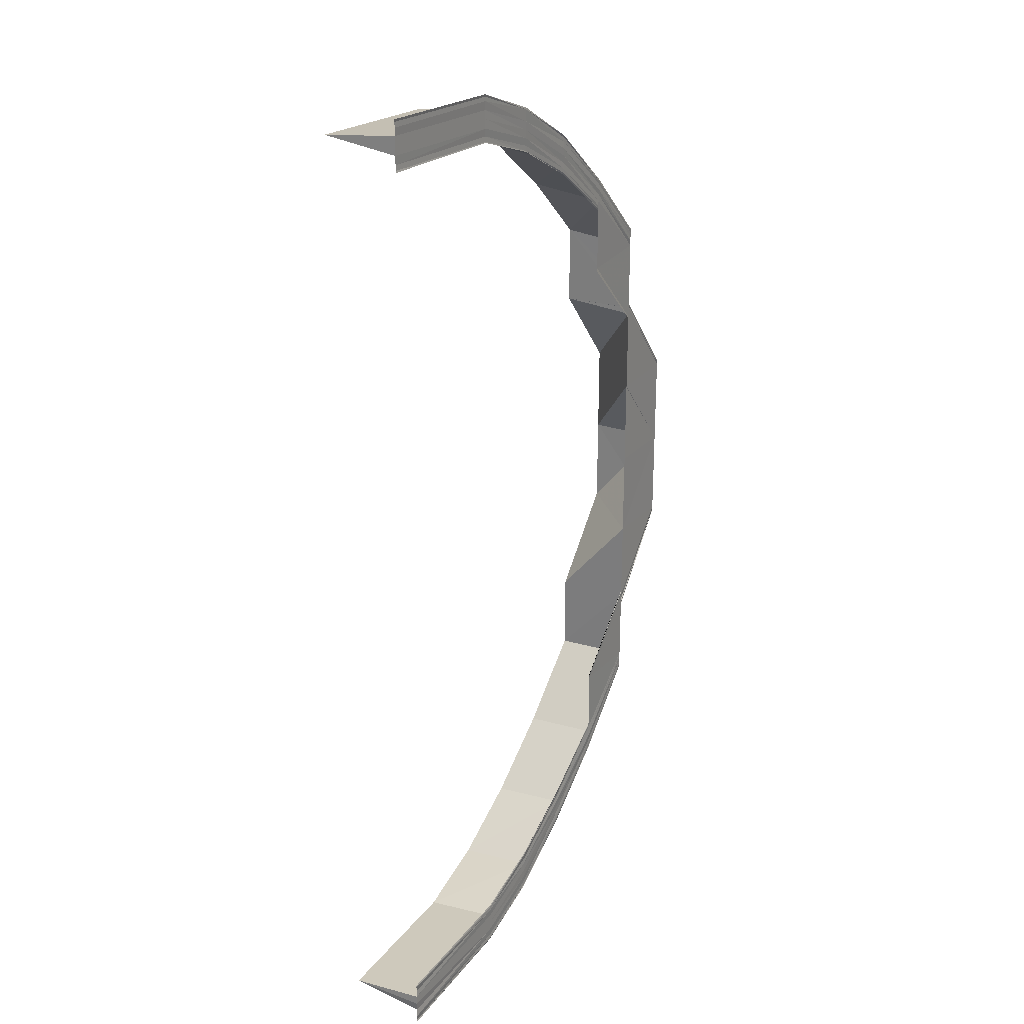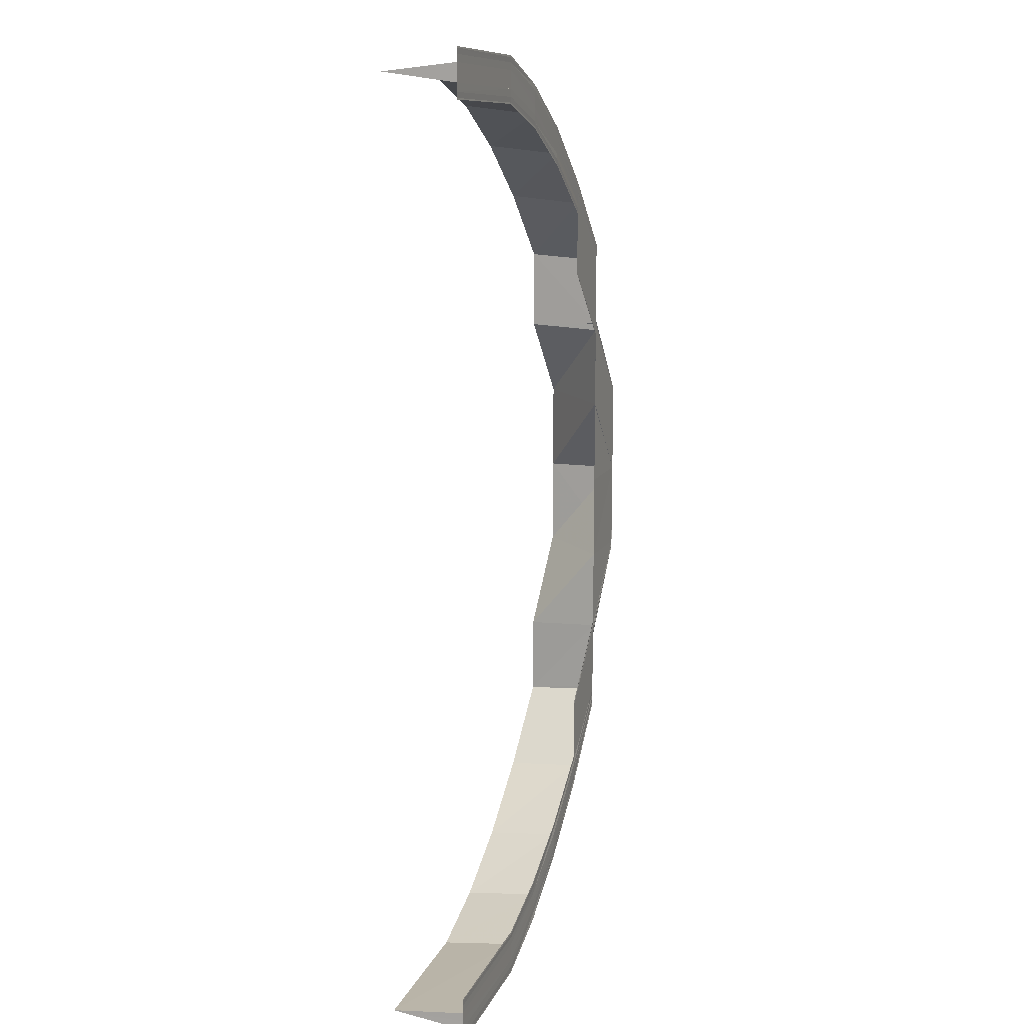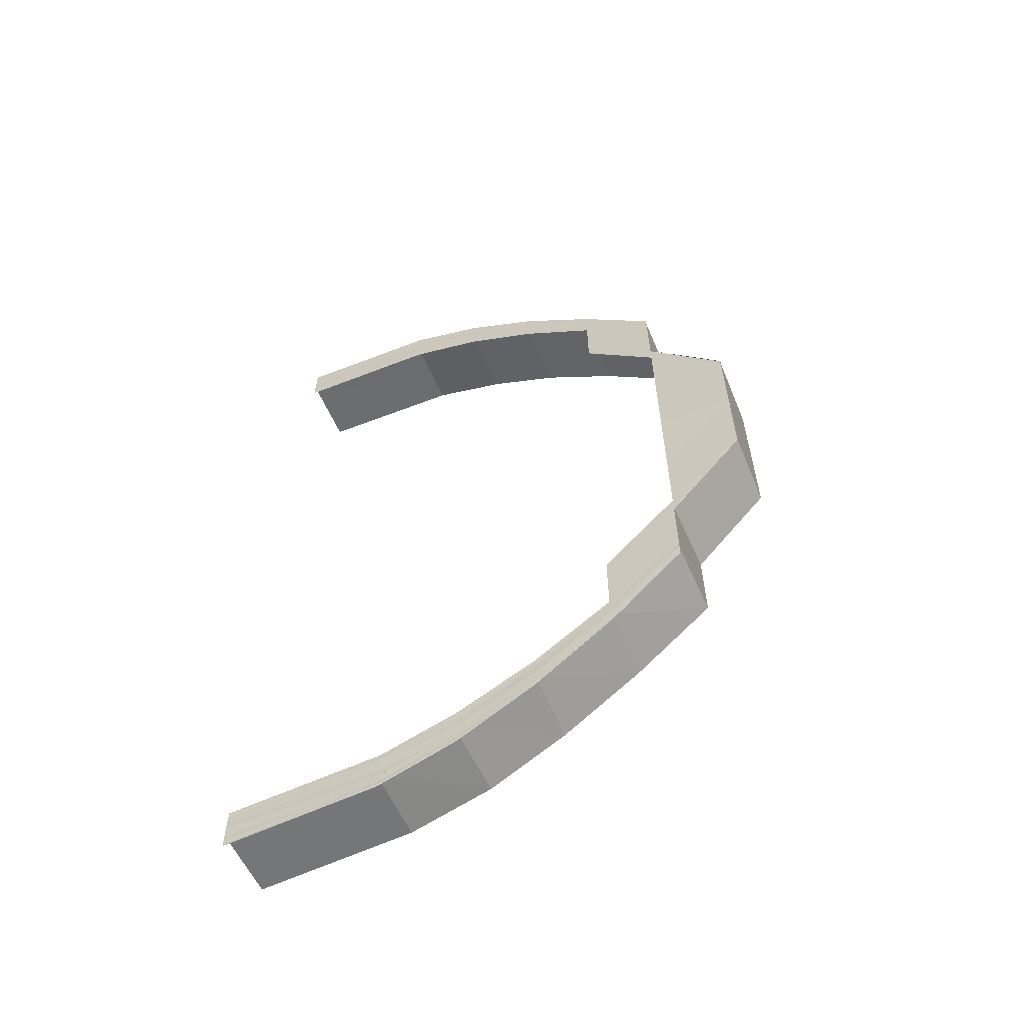
<metadata>
{"format":"obj","ext":"obj","renderer":"f3d","projection":"perspective","resolution":1024,"background":"white","views":[{"elev":25.3,"azim":-59.1,"up":"+Z"},{"elev":13.0,"azim":-71.1,"up":"+Z"},{"elev":-61.3,"azim":22.7,"up":"+Z"}]}
</metadata>
<code>
o 16119
v 2230 1871 10.72
v 2230 1871 10.72
v 2230 1871 10.72
v 2230 1871 10.72
v 2230 1871 10.72
v 2230 1871 10.72
v 2230 1871 10.72
v 2230 1871 10.72
v 2230 1871 10.72
v 2230 1871 10.72
v 2230 1871 10.72
v 2230 1871 10.72
v 2230 1871 10.72
v 2230 1871 10.72
v 2230 1871 10.72
v 2230 1871 10.72
v 2230 1871 10.72
v 2230 1871 10.72
v 2230 1871 10.71
v 2230 1871 10.72
v 2230 1871 10.72
v 2230 1871 10.71
v 2230 1871 10.71
v 2230 1871 10.7
v 2230 1871 10.71
v 2230 1871 10.69
v 2230 1871 10.7
v 2230 1871 10.68
v 2230 1871 10.69
v 2230 1871 10.67
v 2230 1871 10.68
v 2230 1871 10.68
v 2230 1871 10.69
v 2230 1871 10.68
v 2230 1871 10.68
v 2230 1871 10.68
v 2230 1871 10.69
v 2230 1871 10.69
v 2230 1871 10.69
v 2230 1871 10.69
v 2230 1871 10.69
v 2230 1871 10.68
v 2230 1871 10.67
v 2230 1871 10.67
v 2230 1871 10.66
v 2230 1871 10.67
v 2230 1871 10.66
v 2230 1871 10.66
v 2230 1871 10.67
v 2230 1871 10.66
v 2230 1871 10.67
v 2230 1871 10.68
v 2230 1871 10.66
v 2230 1871 10.66
v 2230 1871 10.67
v 2230 1871 10.67
v 2230 1871 10.67
v 2230 1871 10.68
v 2230 1871 10.68
v 2230 1871 10.69
v 2230 1871 10.67
v 2230 1871 10.68
v 2230 1871 10.69
v 2230 1871 10.69
v 2230 1871 10.7
v 2230 1871 10.67
v 2230 1871 10.67
v 2230 1871 10.7
v 2230 1871 10.71
v 2230 1871 10.71
v 2230 1871 10.71
v 2230 1871 10.72
v 2230 1871 10.72
v 2230 1871 10.72
v 2230 1871 10.72
v 2230 1871 10.68
v 2230 1871 10.68
v 2230 1871 10.68
v 2230 1871 10.67
v 2230 1871 10.68
v 2230 1871 10.67
v 2230 1871 10.68
v 2230 1871 10.67
v 2230 1871 10.67
v 2230 1871 10.68
v 2230 1871 10.68
v 2230 1871 10.67
v 2230 1871 10.67
v 2230 1871 10.68
v 2230 1871 10.68
v 2230 1871 10.68
v 2230 1871 10.68
v 2230 1871 10.69
v 2230 1871 10.7
v 2230 1871 10.69
v 2230 1871 10.69
v 2230 1871 10.69
v 2230 1871 10.7
v 2230 1871 10.7
v 2230 1871 10.7
v 2230 1871 10.7
v 2230 1871 10.71
v 2230 1871 10.7
v 2230 1871 10.7
v 2230 1871 10.71
v 2230 1871 10.71
v 2230 1871 10.71
v 2230 1871 10.71
v 2230 1871 10.71
v 2230 1871 10.71
v 2230 1871 10.7
v 2230 1871 10.7
v 2230 1871 10.71
v 2230 1871 10.71
v 2230 1871 10.71
v 2230 1871 10.71
v 2230 1871 10.72
v 2230 1871 10.71
v 2230 1871 10.71
v 2230 1871 10.71
v 2230 1871 10.71
v 2230 1871 10.71
v 2230 1871 10.71
v 2230 1871 10.71
v 2230 1871 10.72
v 2230 1871 10.72
v 2230 1871 10.71
v 2230 1871 10.71
v 2230 1871 10.72
v 2230 1871 10.72
v 2230 1871 10.72
v 2230 1871 10.72
v 2230 1871 10.72
v 2230 1871 10.72
v 2230 1871 10.71
v 2230 1871 10.71
v 2230 1871 10.72
v 2230 1871 10.72
v 2230 1871 10.72
v 2230 1871 10.72
v 2230 1871 10.72
v 2230 1871 10.72
v 2230 1871 10.72
v 2230 1871 10.72
v 2230 1871 10.72
v 2230 1871 10.72
v 2230 1871 10.72
v 2230 1871 10.72
v 2230 1871 10.72
v 2230 1871 10.72
v 2230 1871 10.72
v 2230 1871 10.72
v 2230 1871 10.72
v 2230 1871 10.72
v 2230 1871 10.72
v 2230 1871 10.72
v 2230 1871 10.72
v 2230 1871 10.72
v 2230 1871 10.72
v 2230 1871 10.72
v 2230 1871 10.72
v 2230 1871 10.72
v 2230 1871 10.72
v 2230 1871 10.72
v 2230 1871 10.72
v 2230 1871 10.72
v 2230 1871 10.72
v 2230 1871 10.72
v 2230 1871 10.72
v 2230 1871 10.72
v 2230 1871 10.72
v 2230 1871 10.72
v 2230 1871 10.72
v 2230 1871 10.72
v 2230 1871 10.72
v 2230 1871 10.72
v 2230 1871 10.72
v 2230 1871 10.71
v 2230 1871 10.72
v 2230 1871 10.72
v 2230 1871 10.71
v 2230 1871 10.72
v 2230 1871 10.71
v 2230 1871 10.72
v 2230 1871 10.72
v 2230 1871 10.71
v 2230 1871 10.72
v 2230 1871 10.7
v 2230 1871 10.71
v 2230 1871 10.71
v 2230 1871 10.69
v 2230 1871 10.7
v 2230 1871 10.7
v 2230 1871 10.7
v 2230 1871 10.71
v 2230 1871 10.7
v 2230 1871 10.71
v 2230 1871 10.71
v 2230 1871 10.7
v 2230 1871 10.71
v 2230 1871 10.69
v 2230 1871 10.7
v 2230 1871 10.69
v 2230 1871 10.7
v 2230 1871 10.7
v 2230 1871 10.69
v 2230 1871 10.7
v 2230 1871 10.72
v 2230 1871 10.72
v 2230 1871 10.72
v 2230 1871 10.72
v 2230 1871 10.72
v 2230 1871 10.72
v 2230 1871 10.72
v 2230 1871 10.72
v 2230 1871 10.71
v 2230 1871 10.72
v 2230 1871 10.72
v 2230 1871 10.71
v 2230 1871 10.72
v 2230 1871 10.71
v 2230 1871 10.72
v 2230 1871 10.71
v 2230 1871 10.72
v 2230 1871 10.71
v 2230 1871 10.71
v 2230 1871 10.71
v 2230 1871 10.71
v 2230 1871 10.71
v 2230 1871 10.71
v 2230 1871 10.71
v 2230 1871 10.71
v 2230 1871 10.71
v 2230 1871 10.71
v 2230 1871 10.71
v 2230 1871 10.72
v 2230 1871 10.71
v 2230 1871 10.71
v 2230 1871 10.72
v 2230 1871 10.72
v 2230 1871 10.72
v 2230 1871 10.72
v 2230 1871 10.71
v 2230 1871 10.71
v 2230 1871 10.72
v 2230 1871 10.71
v 2230 1871 10.71
v 2230 1871 10.7
v 2230 1871 10.7
v 2230 1871 10.71
v 2230 1871 10.71
v 2230 1871 10.71
v 2230 1871 10.71
v 2230 1871 10.7
v 2230 1871 10.7
v 2230 1871 10.71
v 2230 1871 10.7
v 2230 1871 10.71
v 2230 1871 10.71
v 2230 1871 10.7
v 2230 1871 10.71
v 2230 1871 10.7
v 2230 1871 10.71
v 2230 1871 10.71
v 2230 1871 10.7
v 2230 1871 10.71
v 2230 1871 10.7
v 2230 1871 10.7
v 2230 1871 10.69
v 2230 1871 10.69
v 2230 1871 10.69
v 2230 1871 10.69
v 2230 1871 10.7
v 2230 1871 10.7
v 2230 1871 10.7
v 2230 1871 10.7
v 2230 1871 10.69
v 2230 1871 10.69
v 2230 1871 10.7
v 2230 1871 10.69
v 2230 1871 10.68
v 2230 1871 10.69
v 2230 1871 10.69
v 2230 1871 10.69
v 2230 1871 10.68
v 2230 1871 10.68
v 2230 1871 10.69
v 2230 1871 10.66
v 2230 1871 10.64
v 2230 1871 10.66
v 2230 1871 10.65
v 2230 1871 10.66
v 2230 1871 10.63
v 2230 1871 10.63
v 2230 1871 10.62
v 2230 1871 10.62
v 2230 1871 10.63
v 2230 1871 10.61
v 2230 1871 10.61
v 2230 1871 10.6
v 2230 1871 10.61
v 2230 1871 10.6
v 2230 1871 10.6
v 2230 1871 10.59
v 2230 1871 10.6
v 2230 1871 10.59
v 2230 1871 10.59
v 2230 1871 10.6
v 2230 1871 10.59
v 2230 1871 10.59
v 2230 1871 10.59
v 2230 1871 10.59
v 2230 1871 10.59
v 2230 1871 10.59
v 2230 1871 10.59
v 2230 1871 10.59
v 2230 1871 10.59
v 2230 1871 10.59
v 2230 1871 10.59
v 2230 1871 10.6
v 2230 1871 10.6
v 2230 1871 10.6
v 2230 1871 10.59
v 2230 1871 10.6
v 2230 1871 10.59
v 2230 1871 10.6
v 2230 1871 10.6
v 2230 1871 10.59
v 2230 1871 10.6
v 2230 1871 10.6
v 2230 1871 10.6
v 2230 1871 10.6
v 2230 1871 10.6
v 2230 1871 10.6
v 2230 1871 10.6
v 2230 1871 10.6
v 2230 1871 10.6
v 2230 1871 10.6
v 2230 1871 10.6
v 2230 1871 10.6
v 2230 1871 10.6
v 2230 1871 10.61
v 2230 1871 10.61
v 2230 1871 10.61
v 2230 1871 10.6
v 2230 1871 10.61
v 2230 1871 10.6
v 2230 1871 10.61
v 2230 1871 10.61
v 2230 1871 10.6
v 2230 1871 10.61
v 2230 1871 10.61
v 2230 1871 10.61
v 2230 1871 10.62
v 2230 1871 10.62
v 2230 1871 10.62
v 2230 1871 10.62
v 2230 1871 10.61
v 2230 1871 10.62
v 2230 1871 10.61
v 2230 1871 10.62
v 2230 1871 10.62
v 2230 1871 10.61
v 2230 1871 10.62
v 2230 1871 10.62
v 2230 1871 10.63
v 2230 1871 10.61
v 2230 1871 10.61
v 2230 1871 10.61
v 2230 1871 10.65
v 2230 1871 10.62
v 2230 1871 10.62
v 2230 1871 10.63
v 2230 1871 10.63
v 2230 1871 10.65
v 2230 1871 10.66
v 2230 1871 10.65
v 2230 1871 10.64
v 2230 1871 10.63
v 2230 1871 10.64
v 2230 1871 10.64
v 2230 1871 10.64
v 2230 1871 10.63
v 2230 1871 10.63
v 2230 1871 10.64
v 2230 1871 10.66
v 2230 1871 10.66
v 2230 1871 10.65
v 2230 1871 10.66
v 2230 1871 10.65
v 2230 1871 10.63
v 2230 1871 10.65
v 2230 1871 10.63
v 2230 1871 10.65
v 2230 1871 10.65
v 2230 1871 10.62
v 2230 1871 10.63
v 2230 1871 10.63
v 2230 1871 10.63
v 2230 1871 10.61
v 2230 1871 10.62
v 2230 1871 10.63
v 2230 1871 10.64
v 2230 1871 10.62
v 2230 1871 10.63
v 2230 1871 10.62
v 2230 1871 10.63
v 2230 1871 10.63
v 2230 1871 10.62
v 2230 1871 10.63
v 2230 1871 10.63
v 2230 1871 10.63
v 2230 1871 10.62
v 2230 1871 10.63
v 2230 1871 10.62
v 2230 1871 10.64
v 2230 1871 10.64
v 2230 1871 10.64
v 2230 1871 10.63
v 2230 1871 10.64
v 2230 1871 10.63
v 2230 1871 10.64
v 2230 1871 10.63
v 2230 1871 10.63
v 2230 1871 10.61
v 2230 1871 10.62
v 2230 1871 10.62
v 2230 1871 10.62
v 2230 1871 10.61
v 2230 1871 10.62
v 2230 1871 10.61
v 2230 1871 10.61
v 2230 1871 10.61
v 2230 1871 10.61
v 2230 1871 10.6
v 2230 1871 10.61
v 2230 1871 10.61
v 2230 1871 10.6
v 2230 1871 10.6
v 2230 1871 10.61
v 2230 1871 10.6
v 2230 1871 10.61
v 2230 1871 10.62
v 2230 1871 10.6
v 2230 1871 10.6
v 2230 1871 10.61
v 2230 1871 10.61
v 2230 1871 10.6
v 2230 1871 10.6
v 2230 1871 10.6
v 2230 1871 10.6
v 2230 1871 10.61
v 2230 1871 10.61
v 2230 1871 10.61
v 2230 1871 10.61
v 2230 1871 10.6
v 2230 1871 10.6
v 2230 1871 10.61
v 2230 1871 10.6
v 2230 1871 10.6
v 2230 1871 10.6
v 2230 1871 10.6
v 2230 1871 10.6
v 2230 1871 10.6
v 2230 1871 10.6
v 2230 1871 10.62
v 2230 1871 10.61
v 2230 1871 10.62
v 2230 1871 10.61
v 2230 1871 10.62
v 2230 1871 10.62
v 2230 1871 10.62
v 2230 1871 10.61
v 2230 1871 10.61
v 2230 1871 10.61
v 2230 1871 10.62
v 2230 1871 10.62
v 2230 1871 10.61
v 2230 1871 10.61
v 2230 1871 10.62
v 2230 1871 10.6
v 2230 1871 10.6
v 2230 1871 10.6
v 2230 1871 10.6
v 2230 1871 10.6
v 2230 1871 10.6
v 2230 1871 10.6
v 2230 1871 10.6
v 2230 1871 10.6
v 2230 1871 10.6
v 2230 1871 10.6
v 2230 1871 10.6
v 2230 1871 10.6
v 2230 1871 10.61
v 2230 1871 10.61
v 2230 1871 10.61
v 2230 1871 10.61
v 2230 1871 10.6
v 2230 1871 10.6
v 2230 1871 10.61
v 2230 1871 10.61
v 2230 1871 10.61
v 2230 1871 10.61
v 2230 1871 10.61
v 2230 1871 10.61
v 2230 1871 10.62
v 2230 1871 10.62
v 2230 1871 10.61
v 2230 1871 10.62
v 2230 1871 10.6
v 2230 1871 10.61
v 2230 1871 10.61
v 2230 1871 10.6
v 2230 1871 10.61
v 2230 1871 10.6
v 2230 1871 10.61
v 2230 1871 10.61
v 2230 1871 10.6
v 2230 1871 10.61
v 2230 1871 10.6
v 2230 1871 10.6
v 2230 1871 10.6
v 2230 1871 10.6
v 2230 1871 10.6
v 2230 1871 10.6
v 2230 1871 10.6
v 2230 1871 10.6
v 2230 1871 10.6
v 2230 1871 10.6
v 2230 1871 10.6
v 2230 1871 10.6
v 2230 1871 10.59
v 2230 1871 10.59
v 2230 1871 10.6
v 2230 1871 10.6
v 2230 1871 10.59
v 2230 1871 10.59
v 2230 1871 10.6
v 2230 1871 10.6
v 2230 1871 10.6
v 2230 1871 10.6
v 2230 1871 10.6
v 2230 1871 10.6
v 2230 1871 10.6
v 2230 1871 10.6
v 2230 1871 10.59
v 2230 1871 10.6
v 2230 1871 10.6
v 2230 1871 10.6
v 2230 1871 10.6
v 2230 1871 10.6
v 2230 1871 10.6
v 2230 1871 10.6
v 2230 1871 10.6
v 2230 1871 10.6
v 2230 1871 10.59
v 2230 1871 10.6
v 2230 1871 10.59
v 2230 1871 10.6
v 2230 1871 10.59
v 2230 1871 10.6
v 2230 1871 10.6
v 2230 1871 10.59
v 2230 1871 10.59
v 2230 1871 10.59
v 2230 1871 10.59
v 2230 1871 10.59
v 2230 1871 10.59
v 2230 1871 10.59
v 2230 1871 10.59
v 2230 1871 10.59
v 2230 1871 10.59
v 2230 1871 10.59
f 1 2 3
f 2 4 5
f 6 4 5
f 7 6 3
f 7 6 8
f 6 9 10
f 11 12 8
f 12 13 10
f 14 15 13
f 16 12 17
f 18 19 16
f 20 18 21
f 19 22 23
f 22 24 25
f 24 26 27
f 26 28 29
f 28 30 31
f 31 32 33
f 34 35 33
f 34 36 37
f 38 34 39
f 38 34 40
f 41 42 40
f 43 44 31
f 30 45 44
f 46 47 43
f 45 48 49
f 50 48 49
f 46 51 52
f 53 54 51
f 53 50 55
f 56 53 55
f 56 53 57
f 44 57 58
f 58 57 59
f 59 52 60
f 57 61 62
f 63 59 64
f 63 60 65
f 66 67 62
f 68 65 69
f 70 69 71
f 72 71 73
f 74 73 75
f 76 66 77
f 76 66 78
f 78 79 80
f 66 81 82
f 83 81 82
f 84 83 85
f 86 87 80
f 84 88 89
f 87 88 89
f 90 87 91
f 91 92 93
f 64 93 94
f 95 96 94
f 97 95 98
f 99 97 100
f 101 94 102
f 103 104 102
f 105 102 106
f 107 103 108
f 107 103 109
f 110 111 109
f 103 112 113
f 111 112 113
f 114 115 106
f 116 106 117
f 118 114 119
f 118 114 120
f 121 122 120
f 114 123 124
f 122 123 124
f 125 117 126
f 127 128 117
f 129 130 126
f 131 127 132
f 131 127 133
f 134 135 133
f 127 136 137
f 135 136 137
f 138 129 21
f 138 129 139
f 140 141 139
f 129 142 143
f 141 142 143
f 144 145 146
f 144 145 147
f 145 148 149
f 145 150 151
f 152 150 151
f 153 152 146
f 153 152 154
f 153 155 11
f 155 156 157
f 152 158 125
f 159 160 11
f 159 160 161
f 160 162 163
f 164 162 163
f 165 164 161
f 165 164 166
f 164 167 168
f 169 158 170
f 158 171 172
f 173 171 172
f 174 173 170
f 174 173 175
f 173 176 177
f 158 178 116
f 179 178 180
f 178 181 182
f 183 181 182
f 184 183 180
f 184 183 185
f 183 186 187
f 178 188 105
f 189 188 190
f 188 191 101
f 192 191 193
f 188 194 195
f 196 194 195
f 197 196 190
f 197 196 198
f 196 199 200
f 191 201 202
f 203 201 202
f 204 203 193
f 204 203 205
f 203 206 207
f 208 209 210
f 209 211 212
f 14 211 212
f 213 14 210
f 213 14 214
f 215 216 217
f 218 219 217
f 218 219 220
f 219 221 222
f 219 223 224
f 216 223 224
f 160 216 12
f 23 225 12
f 12 225 74
f 216 226 225
f 227 226 228
f 226 229 230
f 231 229 230
f 232 231 228
f 232 231 233
f 231 234 235
f 225 236 13
f 237 238 236
f 239 237 240
f 239 237 241
f 242 243 241
f 237 244 245
f 243 244 245
f 225 246 72
f 25 246 225
f 246 247 236
f 248 249 247
f 250 248 251
f 250 248 252
f 253 254 252
f 248 255 256
f 254 255 256
f 226 257 246
f 258 257 259
f 257 260 261
f 262 260 261
f 263 262 259
f 263 262 264
f 262 265 266
f 257 97 267
f 27 267 246
f 246 267 70
f 267 268 247
f 269 270 268
f 29 269 267
f 267 269 68
f 271 272 268
f 273 271 274
f 273 271 275
f 276 277 275
f 271 278 279
f 277 278 279
f 280 281 282
f 280 281 283
f 284 285 282
f 281 286 287
f 285 286 287
f 288 289 290
f 289 291 292
f 293 294 291
f 295 296 294
f 293 295 297
f 298 299 296
f 300 301 299
f 302 303 301
f 304 305 303
f 306 307 305
f 308 309 304
f 310 306 311
f 306 312 313
f 314 312 313
f 315 314 311
f 315 314 316
f 314 317 318
f 319 306 320
f 321 319 322
f 319 323 324
f 325 323 324
f 326 325 322
f 326 325 327
f 325 328 329
f 330 319 331
f 332 330 333
f 330 334 335
f 336 334 335
f 337 336 333
f 337 336 338
f 336 339 340
f 341 330 342
f 343 341 344
f 341 345 346
f 347 345 346
f 348 347 344
f 348 347 349
f 347 350 351
f 352 341 353
f 354 352 355
f 356 352 357
f 352 358 359
f 360 358 359
f 361 360 357
f 361 360 362
f 360 363 364
f 355 365 366
f 353 367 365
f 368 369 365
f 297 366 370
f 371 372 366
f 373 371 374
f 375 370 376
f 377 370 376
f 378 379 375
f 380 379 381
f 382 383 381
f 379 384 385
f 383 384 385
f 386 377 288
f 387 388 386
f 389 390 288
f 390 391 392
f 388 393 394
f 395 394 288
f 391 396 397
f 397 398 394
f 394 398 289
f 399 371 397
f 396 400 401
f 398 402 403
f 371 404 405
f 406 404 405
f 407 408 403
f 409 406 410
f 411 409 412
f 409 413 414
f 415 413 414
f 416 407 417
f 416 407 418
f 407 419 420
f 421 419 422
f 423 424 422
f 415 425 426
f 427 425 428
f 428 429 430
f 426 431 295
f 425 432 431
f 433 431 426
f 400 434 433
f 434 435 436
f 368 437 433
f 435 438 439
f 436 440 431
f 431 440 298
f 439 441 440
f 431 442 443
f 440 444 442
f 440 441 300
f 441 445 444
f 446 447 443
f 448 449 442
f 450 451 444
f 452 448 453
f 452 448 454
f 455 456 454
f 448 457 458
f 456 457 458
f 459 450 460
f 459 450 461
f 462 463 461
f 450 464 465
f 463 464 465
f 466 467 468
f 467 469 470
f 446 469 470
f 471 446 468
f 471 446 472
f 342 473 367
f 437 474 367
f 475 437 476
f 477 478 476
f 437 479 480
f 478 479 480
f 331 481 473
f 482 483 473
f 320 484 481
f 485 486 481
f 487 485 488
f 487 485 489
f 490 491 489
f 485 492 493
f 491 492 493
f 494 482 495
f 494 482 496
f 497 498 496
f 482 499 500
f 498 499 500
f 501 432 502
f 432 503 504
f 505 503 504
f 506 505 502
f 506 505 507
f 505 508 509
f 432 510 440
f 511 510 512
f 510 513 514
f 515 513 514
f 516 515 512
f 516 515 517
f 515 518 519
f 510 520 441
f 521 520 522
f 520 523 524
f 525 523 524
f 526 525 522
f 526 525 527
f 525 528 529
f 441 308 302
f 530 308 441
f 520 531 308
f 531 532 308
f 438 533 530
f 534 531 535
f 536 533 537
f 531 538 539
f 540 538 539
f 541 540 535
f 541 540 542
f 540 543 544
f 533 545 546
f 533 545 484
f 547 545 484
f 548 547 549
f 548 547 550
f 551 552 550
f 547 553 554
f 552 553 554
f 555 556 557
f 556 558 559
f 560 558 559
f 561 560 557
f 561 560 562
f 560 563 445
f 308 564 445
f 532 565 564
f 566 565 564
f 567 566 568
f 567 566 569
f 570 571 569
f 566 572 573
f 571 572 573

</code>
